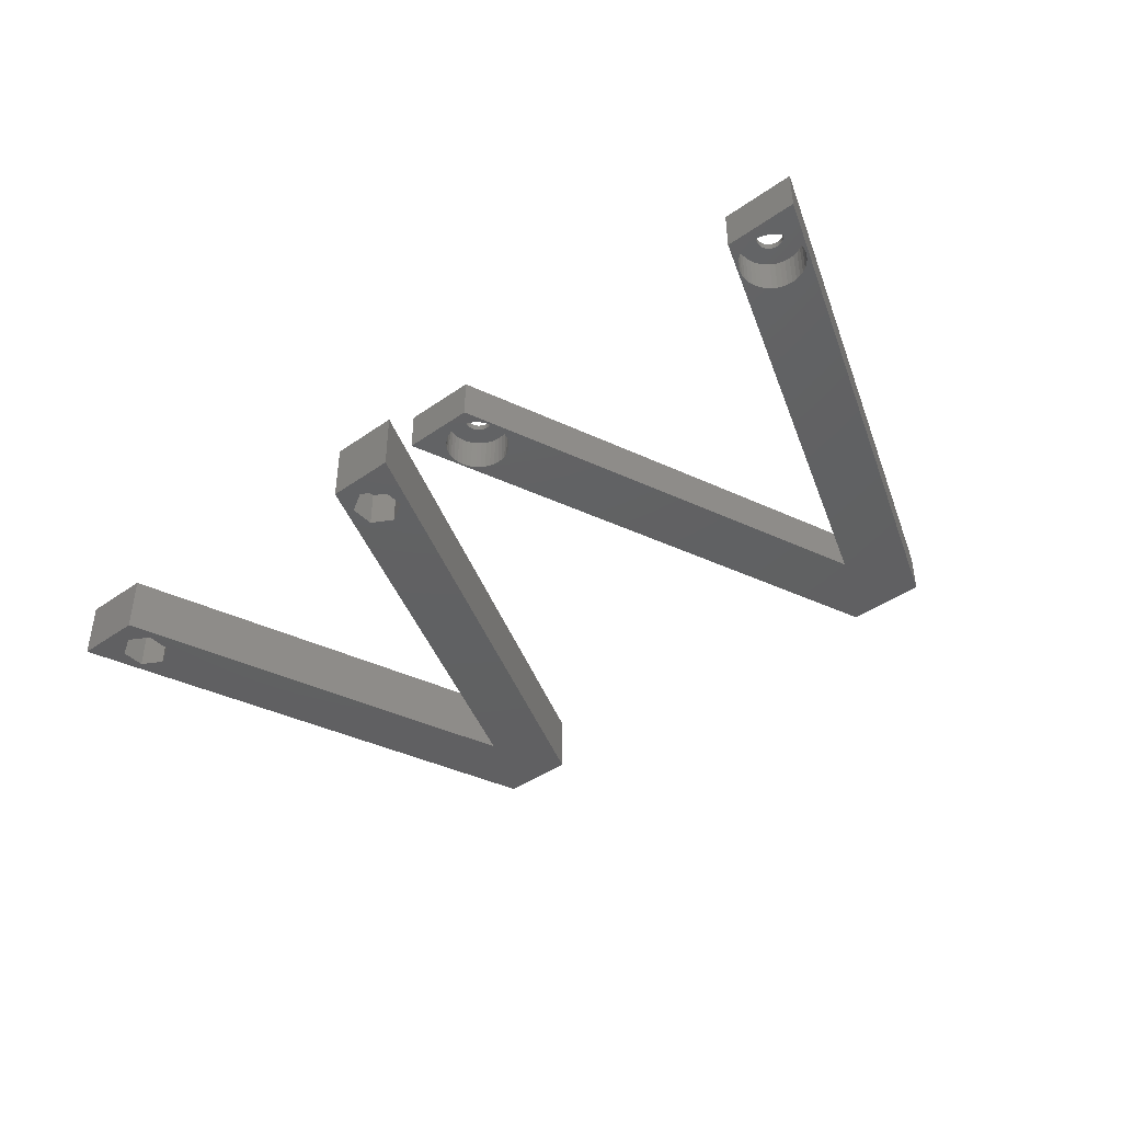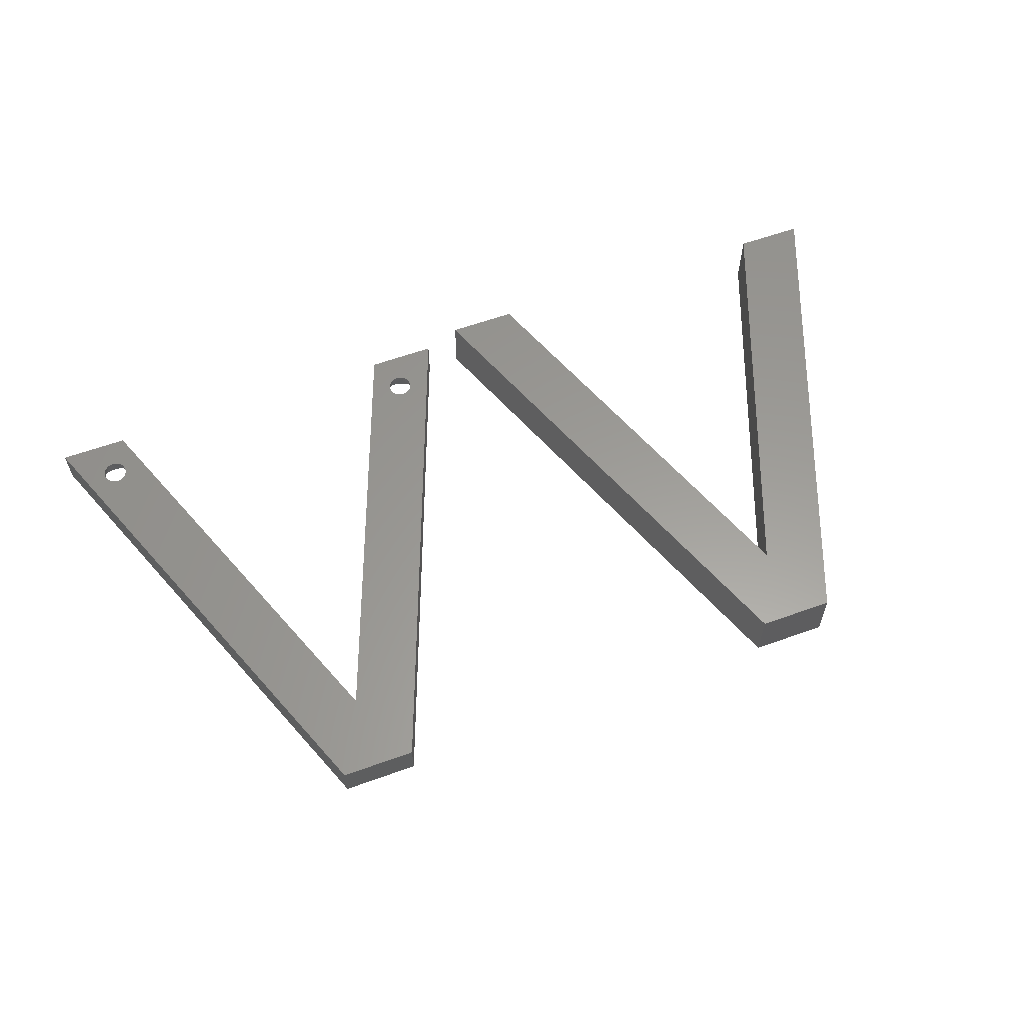
<metadata>
{"format":"stl","ext":"stl","renderer":"f3d","projection":"perspective","resolution":1024,"background":"white","views":[{"elev":-42.3,"azim":-139.9,"up":"+Z"},{"elev":60.0,"azim":-20.3,"up":"+Z"}]}
</metadata>
<code>
# stl→obj: 372 verts, 744 faces
v 9.942 69.46 0
v 9.16 69.4 5.5
v 9.942 69.46 5.5
v 9.16 69.4 0
v 14.1 75.18 0
v 13.92 75.95 5.5
v 13.92 75.95 0
v 14.1 75.18 5.5
v 14.16 74.4 0
v 14.16 74.4 5.5
v 13.62 76.67 5.5
v 13.62 76.67 0
v 12.1 70.35 0
v 11.43 69.94 5.5
v 12.1 70.35 5.5
v 11.43 69.94 0
v 13.21 77.34 5.5
v 13.21 77.34 0
v 12.7 77.94 5.5
v 12.7 77.94 0
v 4.16 74.4 5.5
v 4.222 75.18 0
v 4.222 75.18 5.5
v 4.16 74.4 0
v 10.71 69.64 0
v 10.71 69.64 5.5
v 5.115 71.46 5.5
v 4.705 72.13 0
v 4.705 72.13 5.5
v 5.115 71.46 0
v 4.405 72.85 0
v 4.405 72.85 5.5
v 11.43 78.86 0
v 12.1 78.45 5.5
v 11.43 78.86 5.5
v 12.1 78.45 0
v 5.115 77.34 5.5
v 5.624 77.94 0
v 5.624 77.94 5.5
v 5.115 77.34 0
v 4.222 73.62 5.5
v 4.222 73.62 0
v 12.7 70.86 0
v 13.21 71.46 5.5
v 13.21 71.46 0
v 12.7 70.86 5.5
v 13.62 72.13 5.5
v 13.62 72.13 0
v 8.378 69.46 0
v 7.615 69.64 5.5
v 8.378 69.46 5.5
v 7.615 69.64 0
v 11.16 74.4 5.5
v 14.1 73.62 5.5
v 11.14 74.09 5.5
v 13.92 72.85 5.5
v 11.06 73.78 5.5
v 11.14 74.71 5.5
v 10.94 73.49 5.5
v 10.78 73.22 5.5
v 11.06 75.02 5.5
v 10.57 72.99 5.5
v 10.34 72.78 5.5
v 10.94 75.31 5.5
v 10.07 72.62 5.5
v 9.778 72.5 5.5
v 9.473 72.42 5.5
v 9.16 72.4 5.5
v 8.847 72.42 5.5
v 8.542 72.5 5.5
v 8.252 72.62 5.5
v 6.89 69.94 5.5
v 7.984 72.78 5.5
v 6.221 70.35 5.5
v 7.746 72.99 5.5
v 5.624 70.86 5.5
v 7.542 73.22 5.5
v 7.378 73.49 5.5
v 10.78 75.58 5.5
v 10.57 75.81 5.5
v 10.34 76.02 5.5
v 10.07 76.18 5.5
v 10.71 79.16 5.5
v 9.778 76.3 5.5
v 9.942 79.34 5.5
v 9.473 76.38 5.5
v 9.16 76.4 5.5
v 9.16 79.4 5.5
v 8.847 76.38 5.5
v 8.378 79.34 5.5
v 8.542 76.3 5.5
v 7.615 79.16 5.5
v 8.252 76.18 5.5
v 6.89 78.86 5.5
v 7.984 76.02 5.5
v 6.221 78.45 5.5
v 7.746 75.81 5.5
v 7.542 75.58 5.5
v 7.378 75.31 5.5
v 4.705 76.67 5.5
v 7.258 75.02 5.5
v 4.405 75.95 5.5
v 7.185 74.71 5.5
v 7.16 74.4 5.5
v 7.258 73.78 5.5
v 7.185 74.09 5.5
v 6.89 69.94 0
v 14.1 73.62 0
v 13.92 72.85 0
v 6.221 78.45 0
v 6.89 78.86 0
v 7.615 79.16 0
v 4.705 76.67 0
v 4.405 75.95 0
v 8.378 79.34 0
v 9.16 79.4 0
v 6.221 70.35 0
v 5.624 70.86 0
v 9.942 79.34 0
v 10.71 79.16 0
v 11.14 74.09 6.5
v 11.06 73.78 6.5
v 11.06 75.02 6.5
v 11.14 74.71 6.5
v 11.16 74.4 6.5
v 10.94 75.31 6.5
v 7.378 73.49 6.5
v 7.258 73.78 6.5
v 7.746 72.99 6.5
v 7.984 72.78 6.5
v 8.847 76.38 6.5
v 8.542 76.3 6.5
v 9.16 72.4 6.5
v 9.473 72.42 6.5
v 8.252 76.18 6.5
v 7.984 76.02 6.5
v 7.542 75.58 6.5
v 7.746 75.81 6.5
v 10.94 73.49 6.5
v 10.57 75.81 6.5
v 10.78 75.58 6.5
v 9.778 76.3 6.5
v 9.473 76.38 6.5
v 10.78 73.22 6.5
v 9.778 72.5 6.5
v 10.07 72.62 6.5
v 7.185 74.09 6.5
v 9.16 76.4 6.5
v 8.847 72.42 6.5
v 7.185 74.71 6.5
v 7.258 75.02 6.5
v 10.34 76.02 6.5
v 10.07 76.18 6.5
v 8.252 72.62 6.5
v 10.57 72.99 6.5
v 10.34 72.78 6.5
v 7.378 75.31 6.5
v 8.542 72.5 6.5
v 7.542 73.22 6.5
v 7.16 74.4 6.5
v 67.66 69.46 0
v 66.88 69.4 5.5
v 67.66 69.46 5.5
v 66.88 69.4 0
v 71.82 75.18 0
v 71.64 75.95 5.5
v 71.64 75.95 0
v 71.82 75.18 5.5
v 71.88 74.4 0
v 71.88 74.4 5.5
v 71.33 76.67 5.5
v 71.33 76.67 0
v 69.82 70.35 0
v 69.15 69.94 5.5
v 69.82 70.35 5.5
v 69.15 69.94 0
v 70.93 77.34 5.5
v 70.93 77.34 0
v 70.42 77.94 5.5
v 70.42 77.94 0
v 61.88 74.4 5.5
v 61.94 75.18 0
v 61.94 75.18 5.5
v 61.88 74.4 0
v 68.43 69.64 0
v 68.43 69.64 5.5
v 62.83 71.46 5.5
v 62.42 72.13 0
v 62.42 72.13 5.5
v 62.83 71.46 0
v 62.12 72.85 0
v 62.12 72.85 5.5
v 69.15 78.86 0
v 69.82 78.45 5.5
v 69.15 78.86 5.5
v 69.82 78.45 0
v 62.83 77.34 5.5
v 63.34 77.94 0
v 63.34 77.94 5.5
v 62.83 77.34 0
v 61.94 73.62 5.5
v 61.94 73.62 0
v 70.42 70.86 0
v 70.93 71.46 5.5
v 70.93 71.46 0
v 70.42 70.86 5.5
v 71.33 72.13 5.5
v 71.33 72.13 0
v 66.1 69.46 0
v 65.33 69.64 5.5
v 66.1 69.46 5.5
v 65.33 69.64 0
v 68.88 74.4 5.5
v 71.82 73.62 5.5
v 68.86 74.09 5.5
v 71.64 72.85 5.5
v 68.78 73.78 5.5
v 68.86 74.71 5.5
v 68.66 73.49 5.5
v 68.5 73.22 5.5
v 68.78 75.02 5.5
v 68.29 72.99 5.5
v 68.06 72.78 5.5
v 68.66 75.31 5.5
v 67.79 72.62 5.5
v 67.5 72.5 5.5
v 67.19 72.42 5.5
v 66.88 72.4 5.5
v 66.57 72.42 5.5
v 66.26 72.5 5.5
v 65.97 72.62 5.5
v 64.61 69.94 5.5
v 65.7 72.78 5.5
v 63.94 70.35 5.5
v 65.47 72.99 5.5
v 63.34 70.86 5.5
v 65.26 73.22 5.5
v 65.1 73.49 5.5
v 68.5 75.58 5.5
v 68.29 75.81 5.5
v 68.06 76.02 5.5
v 67.79 76.18 5.5
v 68.43 79.16 5.5
v 67.5 76.3 5.5
v 67.66 79.34 5.5
v 67.19 76.38 5.5
v 66.88 76.4 5.5
v 66.88 79.4 5.5
v 66.57 76.38 5.5
v 66.1 79.34 5.5
v 66.26 76.3 5.5
v 65.33 79.16 5.5
v 65.97 76.18 5.5
v 64.61 78.86 5.5
v 65.7 76.02 5.5
v 63.94 78.45 5.5
v 65.47 75.81 5.5
v 65.26 75.58 5.5
v 65.1 75.31 5.5
v 62.42 76.67 5.5
v 64.98 75.02 5.5
v 62.12 75.95 5.5
v 64.9 74.71 5.5
v 64.88 74.4 5.5
v 64.98 73.78 5.5
v 64.9 74.09 5.5
v 64.61 69.94 0
v 71.82 73.62 0
v 71.64 72.85 0
v 63.94 78.45 0
v 64.61 78.86 0
v 65.33 79.16 0
v 62.42 76.67 0
v 62.12 75.95 0
v 66.1 79.34 0
v 66.88 79.4 0
v 63.94 70.35 0
v 63.34 70.86 0
v 67.66 79.34 0
v 68.43 79.16 0
v 68.86 74.09 6.5
v 68.78 73.78 6.5
v 68.78 75.02 6.5
v 68.86 74.71 6.5
v 68.88 74.4 6.5
v 68.66 75.31 6.5
v 65.1 73.49 6.5
v 64.98 73.78 6.5
v 65.47 72.99 6.5
v 65.7 72.78 6.5
v 66.57 76.38 6.5
v 66.26 76.3 6.5
v 66.88 72.4 6.5
v 67.19 72.42 6.5
v 65.97 76.18 6.5
v 65.7 76.02 6.5
v 65.26 75.58 6.5
v 65.47 75.81 6.5
v 68.66 73.49 6.5
v 68.29 75.81 6.5
v 68.5 75.58 6.5
v 67.5 76.3 6.5
v 67.19 76.38 6.5
v 68.5 73.22 6.5
v 67.5 72.5 6.5
v 67.79 72.62 6.5
v 64.9 74.09 6.5
v 66.88 76.4 6.5
v 66.57 72.42 6.5
v 64.9 74.71 6.5
v 64.98 75.02 6.5
v 68.06 76.02 6.5
v 67.79 76.18 6.5
v 65.97 72.62 6.5
v 68.29 72.99 6.5
v 68.06 72.78 6.5
v 65.1 75.31 6.5
v 66.26 72.5 6.5
v 65.26 73.22 6.5
v 64.88 74.4 6.5
v 37.98 12.81 0
v 31.79 0 0
v 0.868 81.02 0
v 75.08 81.02 0
v 44.21 0 0
v 63.69 81.02 0
v 12.31 81.02 0
v 12.31 81.02 6.5
v 0.868 81.02 6.5
v 75.08 81.02 6.5
v 63.69 81.02 6.5
v 44.21 0 6.5
v 37.98 12.81 6.5
v 31.79 0 6.5
v 118 12.81 0
v 89.16 70.4 0
v 92.62 72.4 0
v 111.8 0 0
v 85.7 72.4 0
v 80.87 81.02 0
v 85.7 76.4 0
v 146.9 70.4 0
v 143.4 72.4 0
v 124.2 0 0
v 150.3 72.4 0
v 155.1 81.02 0
v 150.3 76.4 0
v 146.9 78.4 0
v 143.7 81.02 0
v 143.4 76.4 0
v 92.62 76.4 0
v 92.31 81.02 0
v 89.16 78.4 0
v 118 12.81 10
v 155.1 81.02 10
v 143.7 81.02 10
v 124.2 0 10
v 111.8 0 10
v 80.87 81.02 10
v 92.31 81.02 10
v 92.62 76.4 6.4
v 89.16 78.4 6.4
v 85.7 76.4 6.4
v 89.16 70.4 6.4
v 92.62 72.4 6.4
v 85.7 72.4 6.4
v 150.3 76.4 6.4
v 146.9 78.4 6.4
v 146.9 70.4 6.4
v 150.3 72.4 6.4
v 143.4 72.4 6.4
v 143.4 76.4 6.4
f 1 2 3
f 2 1 4
f 5 6 7
f 6 5 8
f 9 8 5
f 8 9 10
f 7 11 12
f 11 7 6
f 13 14 15
f 14 13 16
f 12 17 18
f 17 12 11
f 18 19 20
f 19 18 17
f 21 22 23
f 22 21 24
f 25 3 26
f 3 25 1
f 27 28 29
f 28 27 30
f 29 31 32
f 31 29 28
f 33 34 35
f 34 33 36
f 37 38 39
f 38 37 40
f 41 24 21
f 24 41 42
f 43 44 45
f 44 43 46
f 45 47 48
f 47 45 44
f 49 50 51
f 50 49 52
f 53 10 54
f 55 54 56
f 10 53 8
f 57 56 47
f 58 8 53
f 59 47 44
f 8 58 6
f 60 44 46
f 61 6 58
f 62 46 15
f 6 61 11
f 63 15 14
f 64 11 61
f 11 64 17
f 54 55 53
f 56 57 55
f 47 59 57
f 44 60 59
f 65 14 26
f 46 62 60
f 15 63 62
f 14 65 63
f 66 26 3
f 26 66 65
f 3 67 66
f 2 67 3
f 2 68 67
f 2 69 68
f 51 69 2
f 69 51 70
f 50 70 51
f 70 50 71
f 72 71 50
f 71 72 73
f 74 73 72
f 73 74 75
f 76 75 74
f 75 76 77
f 77 27 78
f 27 77 76
f 79 17 64
f 17 79 19
f 80 19 79
f 19 80 34
f 81 34 80
f 34 81 35
f 82 35 81
f 35 82 83
f 84 83 82
f 83 84 85
f 86 85 84
f 87 85 86
f 87 88 85
f 89 88 87
f 90 89 91
f 89 90 88
f 92 91 93
f 94 93 95
f 96 95 97
f 91 92 90
f 39 97 98
f 37 98 99
f 100 99 101
f 102 101 103
f 93 94 92
f 23 103 104
f 29 78 27
f 78 29 105
f 95 96 94
f 32 105 29
f 97 39 96
f 105 32 106
f 98 37 39
f 41 106 32
f 99 100 37
f 106 41 104
f 101 102 100
f 21 104 41
f 103 23 102
f 104 21 23
f 32 42 41
f 42 32 31
f 52 72 50
f 72 52 107
f 108 10 9
f 10 108 54
f 109 54 108
f 54 109 56
f 38 96 39
f 96 38 110
f 111 92 94
f 92 111 112
f 36 19 34
f 19 36 20
f 100 40 37
f 40 100 113
f 102 113 100
f 113 102 114
f 112 90 92
f 90 112 115
f 115 88 90
f 88 115 116
f 117 76 74
f 76 117 118
f 116 85 88
f 85 116 119
f 76 30 27
f 30 76 118
f 43 15 46
f 15 43 13
f 120 35 83
f 35 120 33
f 23 114 102
f 114 23 22
f 119 83 85
f 83 119 120
f 48 56 109
f 56 48 47
f 16 26 14
f 26 16 25
f 110 94 96
f 94 110 111
f 4 51 2
f 51 4 49
f 107 74 72
f 74 107 117
f 57 121 55
f 121 57 122
f 58 123 61
f 123 58 124
f 53 124 58
f 124 53 125
f 61 126 64
f 126 61 123
f 127 105 128
f 105 127 78
f 73 129 130
f 129 73 75
f 91 131 132
f 131 91 89
f 67 133 134
f 133 67 68
f 95 135 136
f 135 95 93
f 137 97 138
f 97 137 98
f 59 122 57
f 122 59 139
f 79 140 80
f 140 79 141
f 86 142 143
f 142 86 84
f 60 139 59
f 139 60 144
f 65 145 146
f 145 65 66
f 128 106 147
f 106 128 105
f 89 148 131
f 148 89 87
f 68 149 133
f 149 68 69
f 150 101 151
f 101 150 103
f 97 136 138
f 136 97 95
f 64 141 79
f 141 64 126
f 82 152 153
f 152 82 81
f 71 130 154
f 130 71 73
f 62 144 60
f 144 62 155
f 63 146 156
f 146 63 65
f 55 125 53
f 125 55 121
f 81 140 152
f 140 81 80
f 84 153 142
f 153 84 82
f 151 99 157
f 99 151 101
f 66 134 145
f 134 66 67
f 87 143 148
f 143 87 86
f 93 132 135
f 132 93 91
f 69 158 149
f 158 69 70
f 159 78 127
f 78 159 77
f 129 77 159
f 77 129 75
f 147 104 160
f 104 147 106
f 70 154 158
f 154 70 71
f 160 103 150
f 103 160 104
f 157 98 137
f 98 157 99
f 62 156 155
f 156 62 63
f 161 162 163
f 162 161 164
f 165 166 167
f 166 165 168
f 169 168 165
f 168 169 170
f 167 171 172
f 171 167 166
f 173 174 175
f 174 173 176
f 172 177 178
f 177 172 171
f 178 179 180
f 179 178 177
f 181 182 183
f 182 181 184
f 185 163 186
f 163 185 161
f 187 188 189
f 188 187 190
f 189 191 192
f 191 189 188
f 193 194 195
f 194 193 196
f 197 198 199
f 198 197 200
f 201 184 181
f 184 201 202
f 203 204 205
f 204 203 206
f 205 207 208
f 207 205 204
f 209 210 211
f 210 209 212
f 213 170 214
f 215 214 216
f 170 213 168
f 217 216 207
f 218 168 213
f 219 207 204
f 168 218 166
f 220 204 206
f 221 166 218
f 222 206 175
f 166 221 171
f 223 175 174
f 224 171 221
f 171 224 177
f 214 215 213
f 216 217 215
f 207 219 217
f 204 220 219
f 225 174 186
f 206 222 220
f 175 223 222
f 174 225 223
f 226 186 163
f 186 226 225
f 163 227 226
f 162 227 163
f 162 228 227
f 162 229 228
f 211 229 162
f 229 211 230
f 210 230 211
f 230 210 231
f 232 231 210
f 231 232 233
f 234 233 232
f 233 234 235
f 236 235 234
f 235 236 237
f 237 187 238
f 187 237 236
f 239 177 224
f 177 239 179
f 240 179 239
f 179 240 194
f 241 194 240
f 194 241 195
f 242 195 241
f 195 242 243
f 244 243 242
f 243 244 245
f 246 245 244
f 247 245 246
f 247 248 245
f 249 248 247
f 250 249 251
f 249 250 248
f 252 251 253
f 254 253 255
f 256 255 257
f 251 252 250
f 199 257 258
f 197 258 259
f 260 259 261
f 262 261 263
f 253 254 252
f 183 263 264
f 189 238 187
f 238 189 265
f 255 256 254
f 192 265 189
f 257 199 256
f 265 192 266
f 258 197 199
f 201 266 192
f 259 260 197
f 266 201 264
f 261 262 260
f 181 264 201
f 263 183 262
f 264 181 183
f 192 202 201
f 202 192 191
f 212 232 210
f 232 212 267
f 268 170 169
f 170 268 214
f 269 214 268
f 214 269 216
f 198 256 199
f 256 198 270
f 271 252 254
f 252 271 272
f 196 179 194
f 179 196 180
f 260 200 197
f 200 260 273
f 262 273 260
f 273 262 274
f 272 250 252
f 250 272 275
f 275 248 250
f 248 275 276
f 277 236 234
f 236 277 278
f 276 245 248
f 245 276 279
f 236 190 187
f 190 236 278
f 203 175 206
f 175 203 173
f 280 195 243
f 195 280 193
f 183 274 262
f 274 183 182
f 279 243 245
f 243 279 280
f 208 216 269
f 216 208 207
f 176 186 174
f 186 176 185
f 270 254 256
f 254 270 271
f 164 211 162
f 211 164 209
f 267 234 232
f 234 267 277
f 217 281 215
f 281 217 282
f 218 283 221
f 283 218 284
f 213 284 218
f 284 213 285
f 221 286 224
f 286 221 283
f 287 265 288
f 265 287 238
f 233 289 290
f 289 233 235
f 251 291 292
f 291 251 249
f 227 293 294
f 293 227 228
f 255 295 296
f 295 255 253
f 297 257 298
f 257 297 258
f 219 282 217
f 282 219 299
f 239 300 240
f 300 239 301
f 246 302 303
f 302 246 244
f 220 299 219
f 299 220 304
f 225 305 306
f 305 225 226
f 288 266 307
f 266 288 265
f 249 308 291
f 308 249 247
f 228 309 293
f 309 228 229
f 310 261 311
f 261 310 263
f 257 296 298
f 296 257 255
f 224 301 239
f 301 224 286
f 242 312 313
f 312 242 241
f 231 290 314
f 290 231 233
f 222 304 220
f 304 222 315
f 223 306 316
f 306 223 225
f 215 285 213
f 285 215 281
f 241 300 312
f 300 241 240
f 244 313 302
f 313 244 242
f 311 259 317
f 259 311 261
f 226 294 305
f 294 226 227
f 247 303 308
f 303 247 246
f 253 292 295
f 292 253 251
f 229 318 309
f 318 229 230
f 319 238 287
f 238 319 237
f 289 237 319
f 237 289 235
f 307 264 320
f 264 307 266
f 230 314 318
f 314 230 231
f 320 263 310
f 263 320 264
f 317 258 297
f 258 317 259
f 222 316 315
f 316 222 223
f 321 108 9
f 321 109 108
f 321 48 109
f 321 45 48
f 321 43 45
f 321 13 43
f 321 16 13
f 321 25 16
f 321 1 25
f 321 4 1
f 321 49 4
f 321 52 49
f 322 107 52
f 322 117 107
f 322 118 117
f 322 30 118
f 322 28 30
f 323 28 322
f 42 323 24
f 31 323 42
f 28 323 31
f 324 268 169
f 324 269 268
f 324 208 269
f 191 321 202
f 188 321 191
f 190 321 188
f 278 321 190
f 277 321 278
f 267 321 277
f 212 321 267
f 209 321 212
f 164 321 209
f 161 321 164
f 185 321 161
f 321 185 325
f 176 325 185
f 173 325 176
f 203 325 173
f 205 325 203
f 208 325 205
f 325 208 324
f 165 324 169
f 167 324 165
f 172 324 167
f 178 324 172
f 180 324 178
f 196 324 180
f 193 324 196
f 280 324 193
f 279 324 280
f 326 279 276
f 326 276 275
f 279 326 324
f 272 326 275
f 271 326 272
f 270 326 271
f 198 326 270
f 200 326 198
f 273 326 200
f 274 326 273
f 202 321 184
f 274 321 326
f 182 321 274
f 184 321 182
f 322 321 325
f 52 321 322
f 5 321 9
f 7 321 5
f 7 327 321
f 12 327 7
f 18 327 12
f 20 327 18
f 36 327 20
f 33 327 36
f 120 327 33
f 119 327 120
f 116 327 119
f 115 327 116
f 323 115 112
f 115 323 327
f 111 323 112
f 110 323 111
f 38 323 110
f 40 323 38
f 113 323 40
f 114 323 113
f 22 323 114
f 323 22 24
f 328 124 125
f 328 123 124
f 328 126 123
f 328 141 126
f 328 140 141
f 328 152 140
f 328 153 152
f 328 142 153
f 328 143 142
f 328 148 143
f 328 131 148
f 328 132 131
f 329 132 328
f 132 329 135
f 135 329 136
f 150 329 160
f 151 329 150
f 157 329 151
f 137 329 157
f 138 329 137
f 136 329 138
f 330 284 285
f 330 283 284
f 330 286 283
f 330 301 286
f 330 300 301
f 330 312 300
f 330 313 312
f 330 302 313
f 331 302 330
f 302 331 303
f 303 331 308
f 308 331 291
f 291 331 292
f 310 331 320
f 311 331 310
f 317 331 311
f 297 331 317
f 298 331 297
f 296 331 298
f 295 331 296
f 292 331 295
f 281 330 285
f 282 330 281
f 299 330 282
f 304 330 299
f 331 307 320
f 304 332 330
f 315 332 304
f 316 332 315
f 306 332 316
f 305 332 306
f 333 305 294
f 333 294 293
f 333 293 309
f 333 309 318
f 333 318 314
f 333 314 290
f 333 290 289
f 333 289 319
f 333 319 287
f 333 287 288
f 333 288 307
f 333 307 331
f 305 333 332
f 333 334 332
f 121 333 328
f 121 328 125
f 122 333 121
f 139 333 122
f 144 333 139
f 155 333 144
f 156 333 155
f 146 333 156
f 145 333 146
f 134 333 145
f 133 333 134
f 149 333 133
f 158 333 149
f 333 158 334
f 154 334 158
f 130 334 154
f 129 334 130
f 159 334 129
f 329 159 127
f 329 127 128
f 159 329 334
f 147 329 128
f 329 147 160
f 324 331 330
f 331 324 326
f 321 331 326
f 331 321 333
f 333 327 328
f 327 333 321
f 327 329 328
f 329 327 323
f 322 329 323
f 329 322 334
f 322 332 334
f 332 322 325
f 332 324 330
f 324 332 325
f 335 336 337
f 338 339 336
f 339 340 341
f 340 339 338
f 342 335 343
f 335 342 344
f 345 344 342
f 344 345 346
f 347 346 345
f 348 346 347
f 348 349 346
f 350 349 348
f 343 335 350
f 350 335 349
f 338 335 344
f 336 335 338
f 351 335 337
f 351 352 335
f 353 352 351
f 340 353 341
f 353 340 352
f 354 355 356
f 355 354 357
f 354 358 357
f 359 354 360
f 354 359 358
f 346 356 355
f 356 346 349
f 335 356 349
f 356 335 354
f 354 352 360
f 352 354 335
f 352 359 360
f 359 352 340
f 338 359 340
f 359 338 358
f 338 357 358
f 357 338 344
f 357 346 355
f 346 357 344
f 353 361 362
f 361 353 351
f 341 362 363
f 362 341 353
f 364 361 365
f 364 362 361
f 366 362 364
f 362 366 363
f 366 341 363
f 341 366 339
f 336 366 364
f 366 336 339
f 337 364 365
f 364 337 336
f 337 361 351
f 361 337 365
f 348 367 368
f 367 348 347
f 345 369 370
f 369 345 342
f 369 367 370
f 369 368 367
f 371 368 369
f 368 371 372
f 350 368 372
f 368 350 348
f 371 350 372
f 350 371 343
f 342 371 369
f 371 342 343
f 345 367 347
f 367 345 370

</code>
